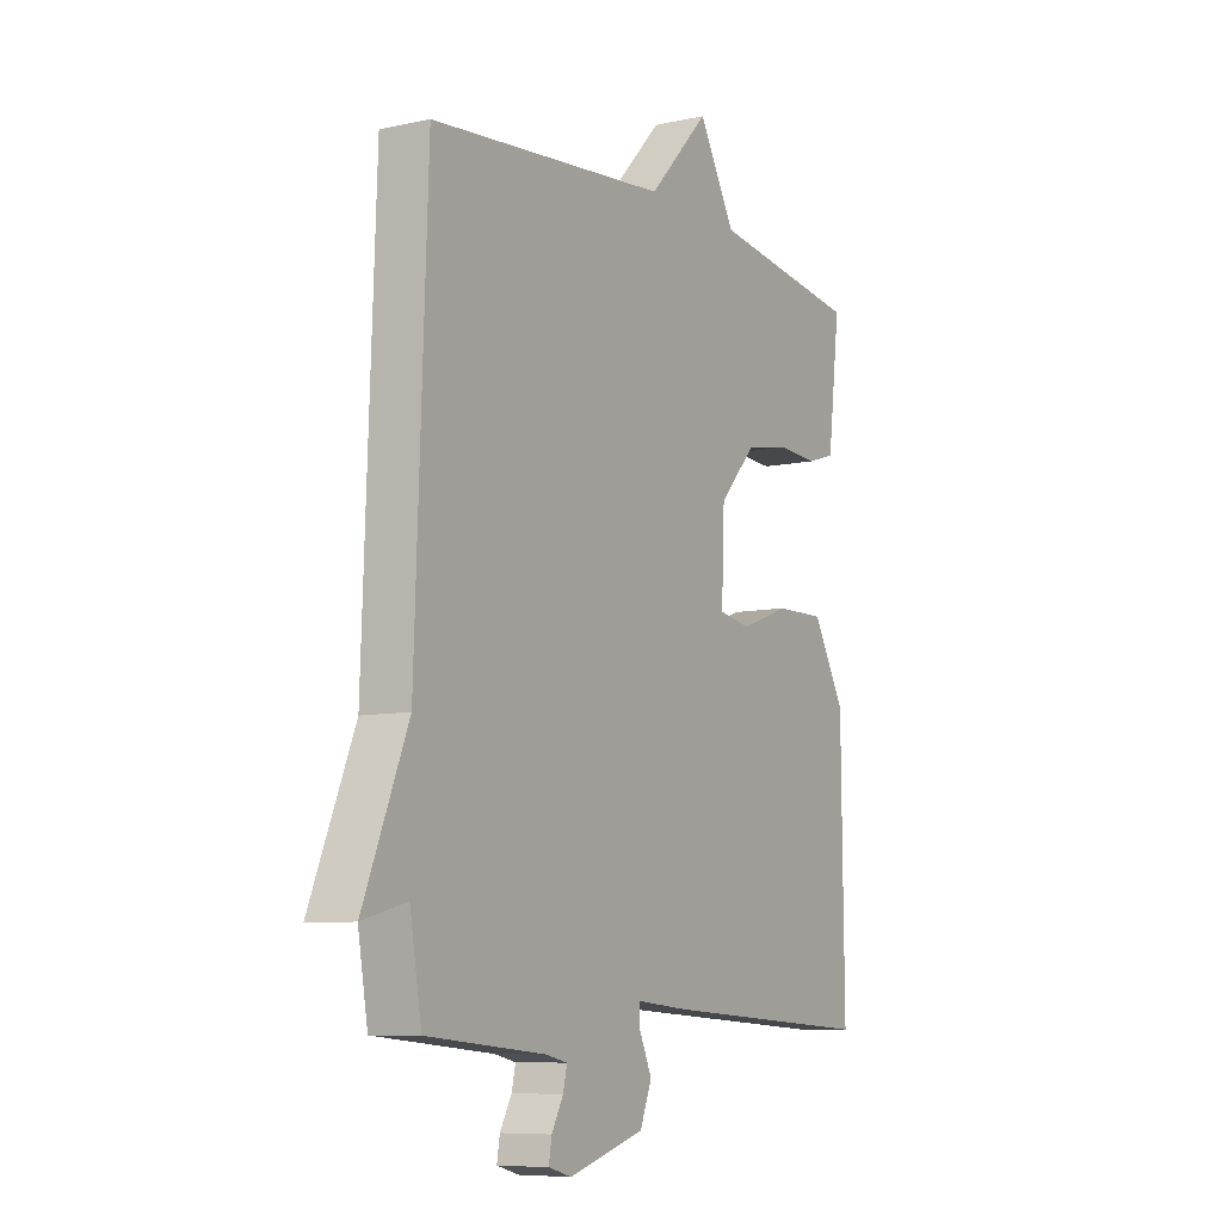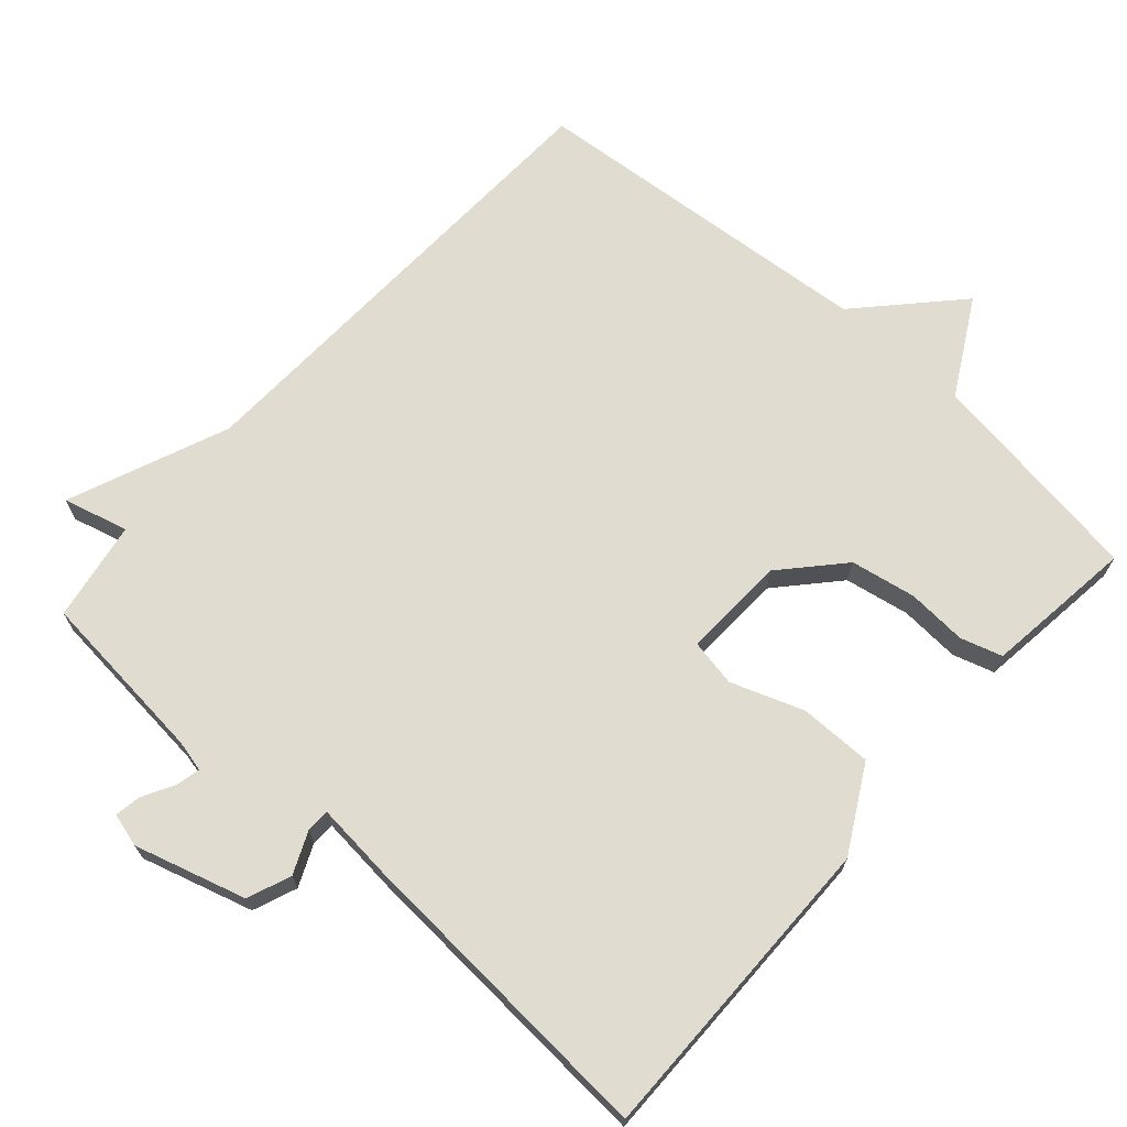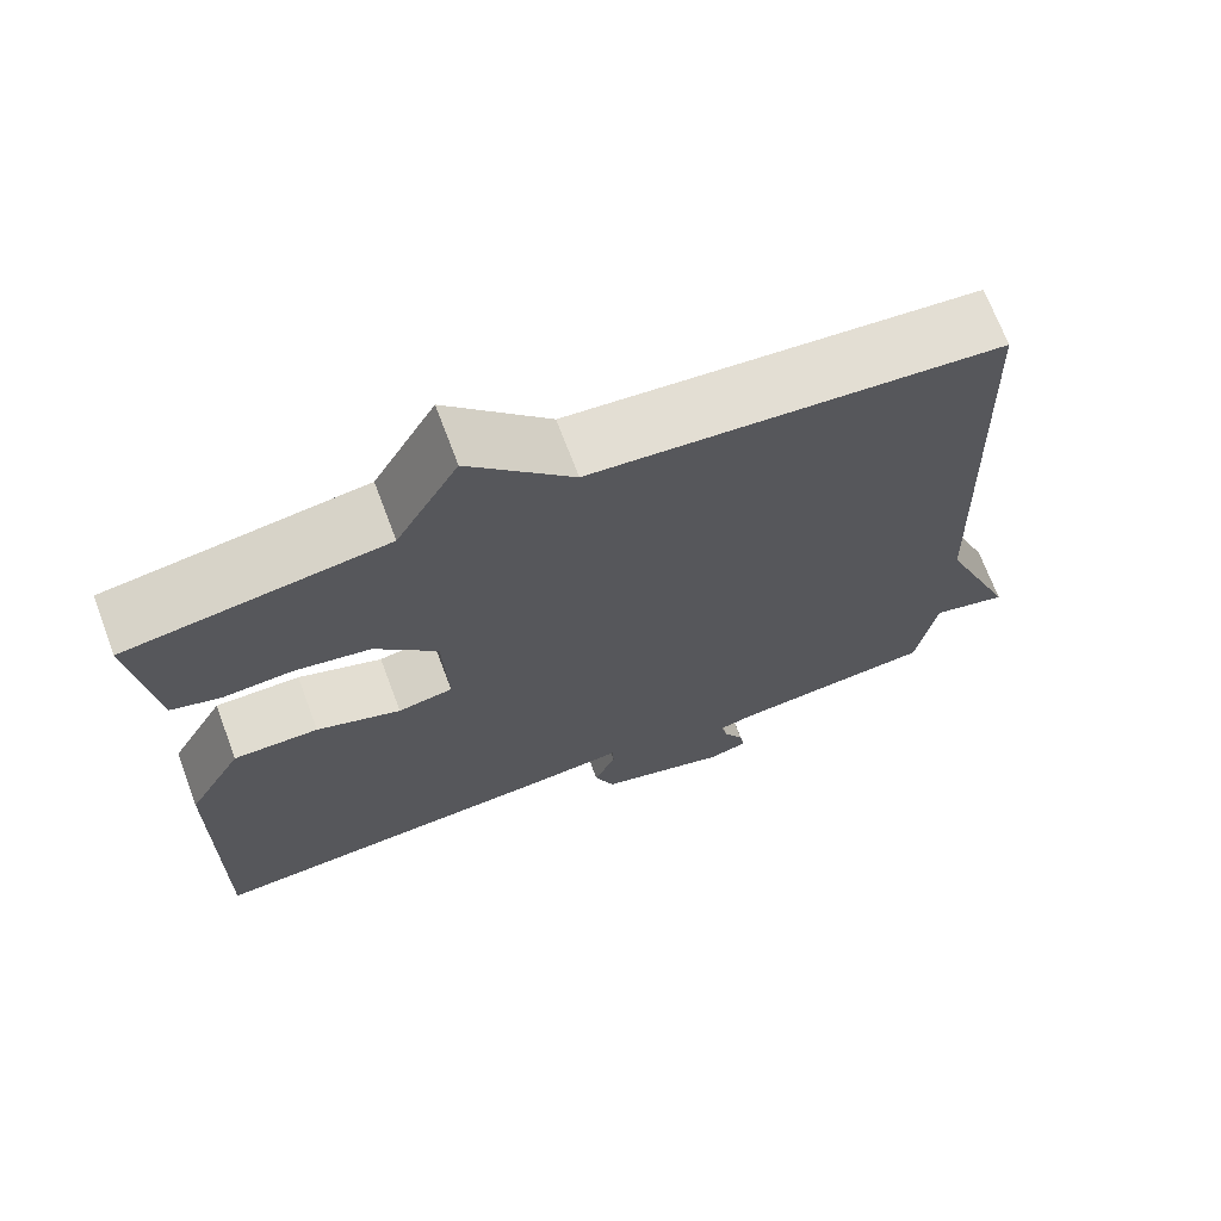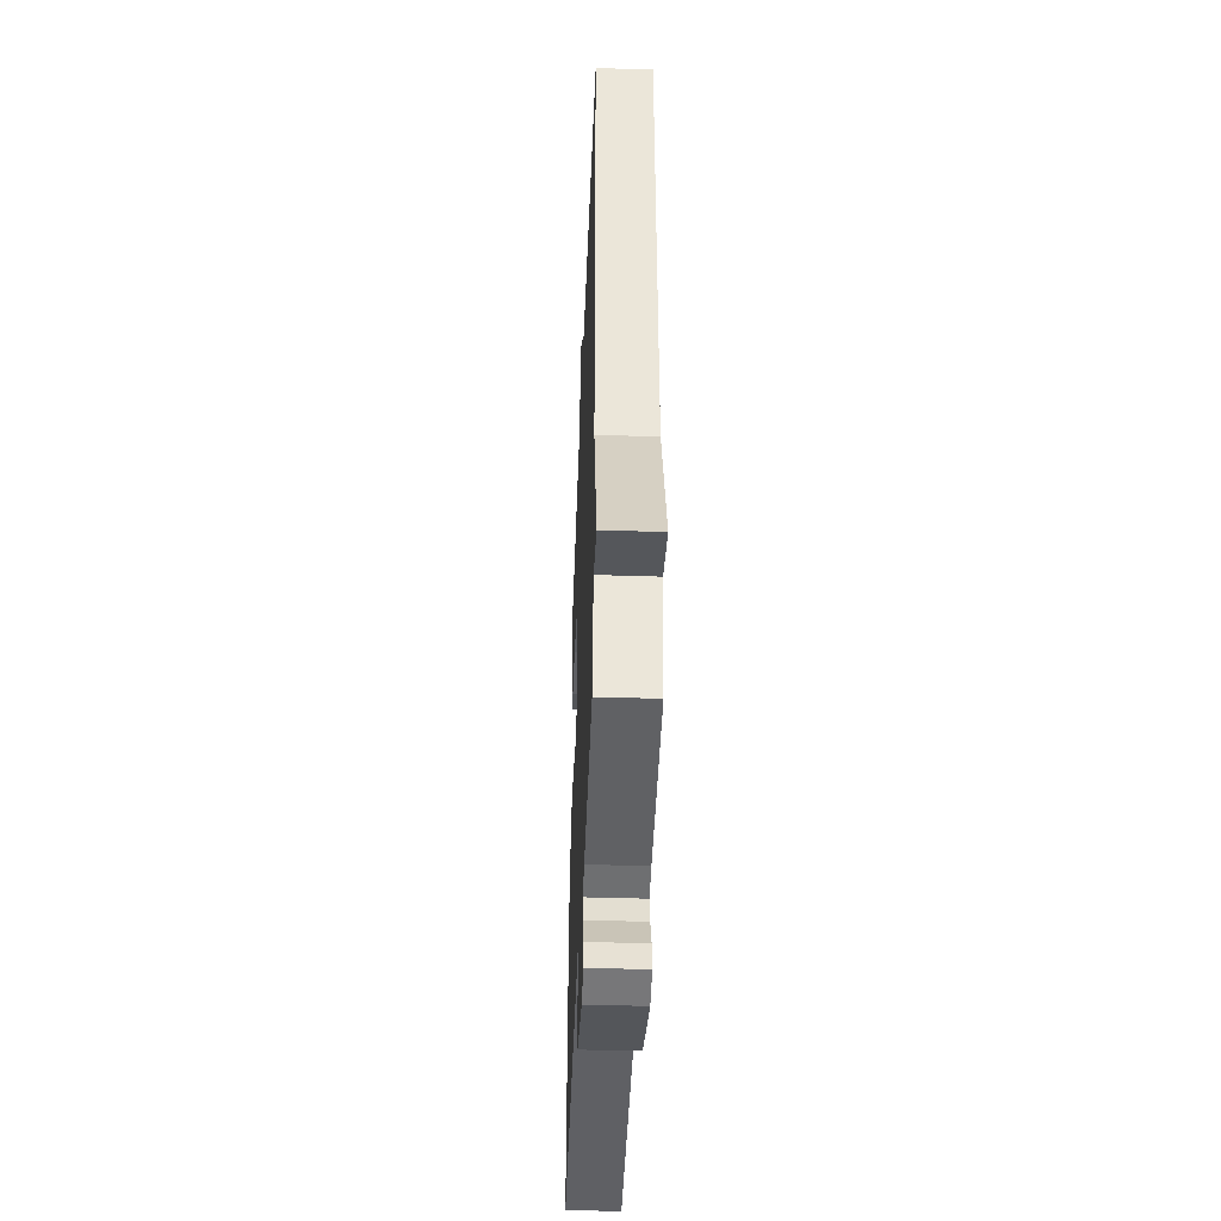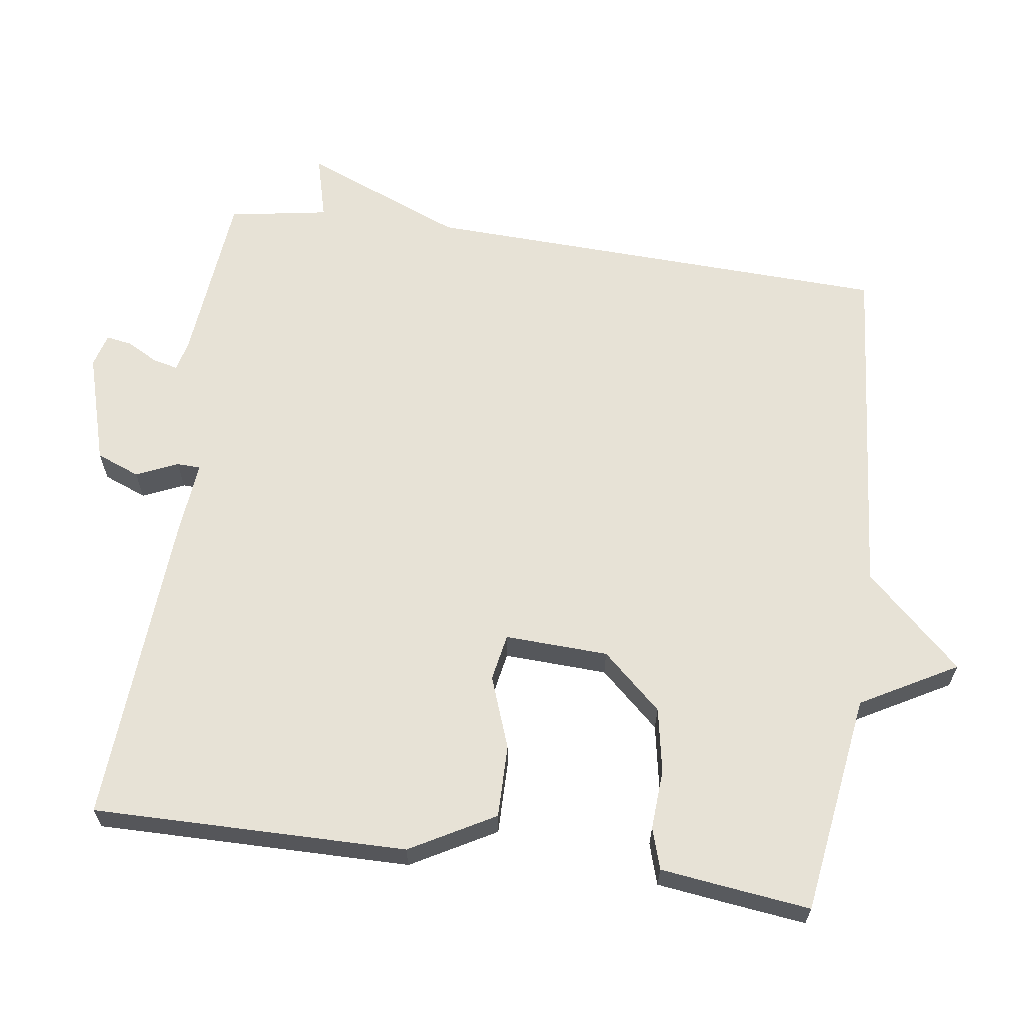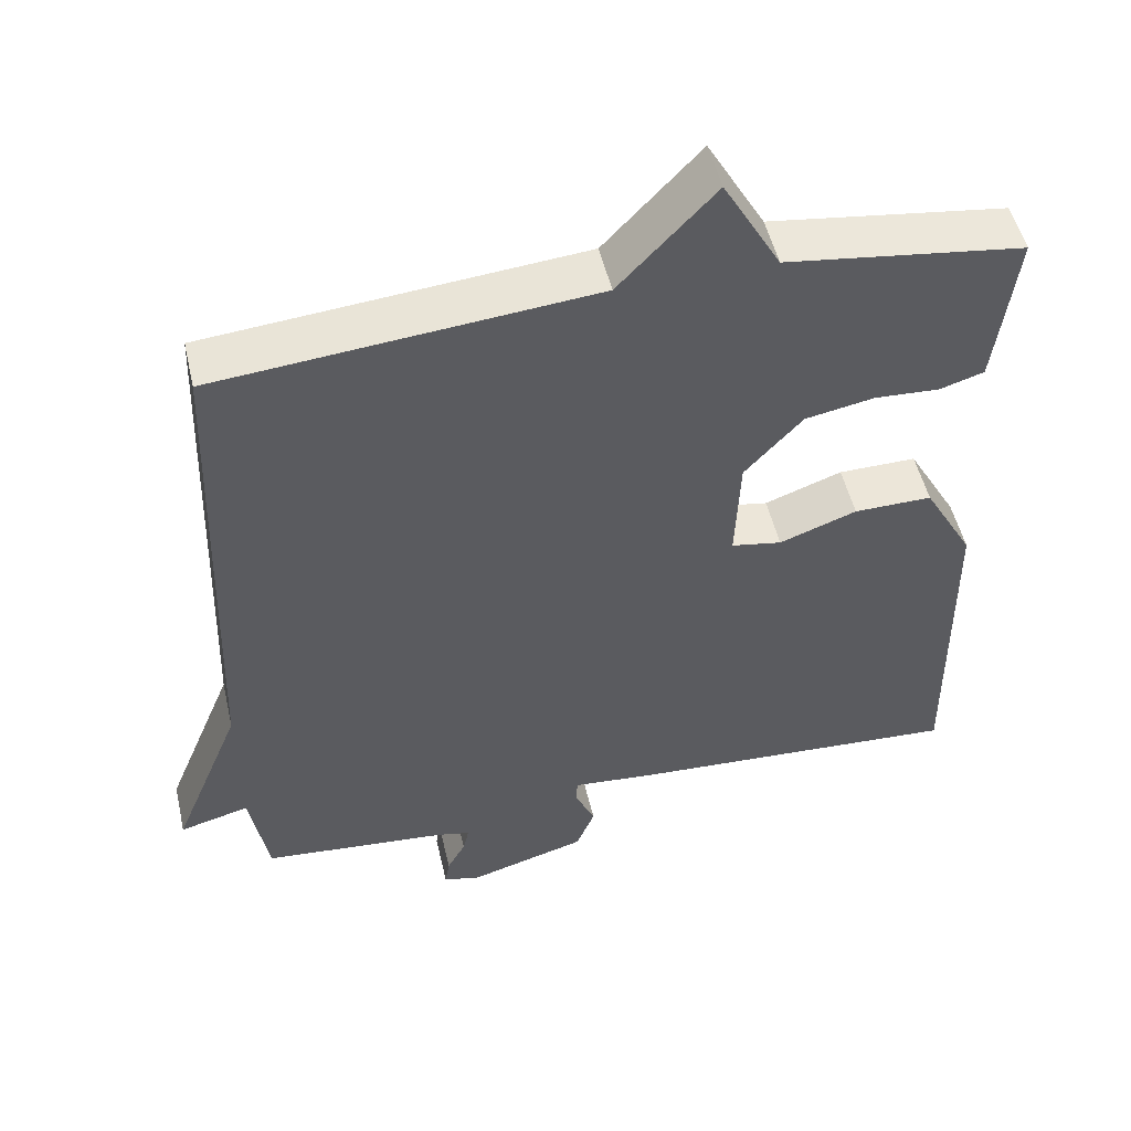
<metadata>
{"format":"obj","ext":"obj","renderer":"f3d","projection":"perspective","resolution":1024,"background":"white","views":[{"elev":-8.2,"azim":121.2,"up":"+Z"},{"elev":69.5,"azim":-138.2,"up":"+Y"},{"elev":69.9,"azim":-20.6,"up":"+Z"},{"elev":-41.7,"azim":87.8,"up":"+Z"},{"elev":63.6,"azim":-81.9,"up":"+Y"},{"elev":51.3,"azim":167.0,"up":"+Z"}]}
</metadata>
<code>
v 0.5 0.07 -0.5
v 0.256 0.07 -0.523
v 0.212 0.07 -0.533
v 0.22 0.07 -0.568
v 0.244 0.07 -0.612
v 0.25 0.07 -0.648
v 0.203 0.07 -0.661
v 0.047 0.07 -0.615
v 0.023 0.07 -0.554
v 0.049 0.07 -0.496
v 0.048 0.07 -0.463
v -0.06 0.07 -0.473
v -0.5 0.07 -0.5
v -0.495 0.07 -0.06
v -0.429 0.07 0.058
v -0.327 0.07 0.057
v -0.226 0.07 0.02
v -0.16 0.07 0.032
v -0.166 0.07 0.177
v -0.241 0.07 0.26
v -0.332 0.07 0.277
v -0.416 0.07 0.272
v -0.474 0.07 0.29
v -0.485 0.07 0.377
v -0.5 0.07 0.5
v -0.19 0.07 0.544
v -0.115 0.07 0.678
v 0.01 0.07 0.544
v 0.5 0.07 0.5
v 0.524 0.07 -0.16
v 0.615 0.07 -0.384
v 0.524 0.07 -0.36
v 0.5 0 -0.5
v 0.256 0 -0.523
v 0.212 0 -0.533
v 0.22 0 -0.568
v 0.244 0 -0.612
v 0.25 0 -0.648
v 0.203 0 -0.661
v 0.047 0 -0.615
v 0.023 0 -0.554
v 0.049 0 -0.496
v 0.048 0 -0.463
v -0.06 0 -0.473
v -0.5 0 -0.5
v -0.495 0 -0.06
v -0.429 0 0.058
v -0.327 0 0.057
v -0.226 0 0.02
v -0.16 0 0.032
v -0.166 0 0.177
v -0.241 0 0.26
v -0.332 0 0.277
v -0.416 0 0.272
v -0.474 0 0.29
v -0.485 0 0.377
v -0.5 0 0.5
v -0.19 0 0.544
v -0.115 0 0.678
v 0.01 0 0.544
v 0.5 0 0.5
v 0.524 0 -0.16
v 0.615 0 -0.384
v 0.524 0 -0.36
f 30 31 32
f 32 1 2
f 30 32 2
f 29 30 2
f 28 29 2
f 28 2 3
f 27 28 3
f 26 27 3
f 24 25 26
f 23 24 26
f 22 23 26
f 21 22 26
f 20 21 26
f 19 20 26
f 19 26 3 4
f 18 19 4
f 5 6 7
f 4 5 7
f 18 4 7
f 17 18 7
f 15 16 17
f 14 15 17
f 13 14 17
f 12 13 17
f 11 12 17
f 11 17 7
f 10 11 7
f 7 8 9 10
f 64 63 62
f 34 33 64
f 34 64 62
f 34 62 61
f 34 61 60
f 35 34 60
f 35 60 59
f 35 59 58
f 58 57 56
f 58 56 55
f 58 55 54
f 58 54 53
f 58 53 52
f 58 52 51
f 36 35 58 51
f 36 51 50
f 39 38 37
f 39 37 36
f 39 36 50
f 39 50 49
f 49 48 47
f 49 47 46
f 49 46 45
f 49 45 44
f 49 44 43
f 39 49 43
f 39 43 42
f 42 41 40 39
f 1 33 34 2
f 2 34 35 3
f 3 35 36 4
f 4 36 37 5
f 5 37 38 6
f 6 38 39 7
f 7 39 40 8
f 8 40 41 9
f 9 41 42 10
f 10 42 43 11
f 11 43 44 12
f 12 44 45 13
f 13 45 46 14
f 14 46 47 15
f 15 47 48 16
f 16 48 49 17
f 17 49 50 18
f 18 50 51 19
f 19 51 52 20
f 20 52 53 21
f 21 53 54 22
f 22 54 55 23
f 23 55 56 24
f 24 56 57 25
f 25 57 58 26
f 26 58 59 27
f 27 59 60 28
f 28 60 61 29
f 29 61 62 30
f 30 62 63 31
f 31 63 64 32
f 32 64 33 1

</code>
